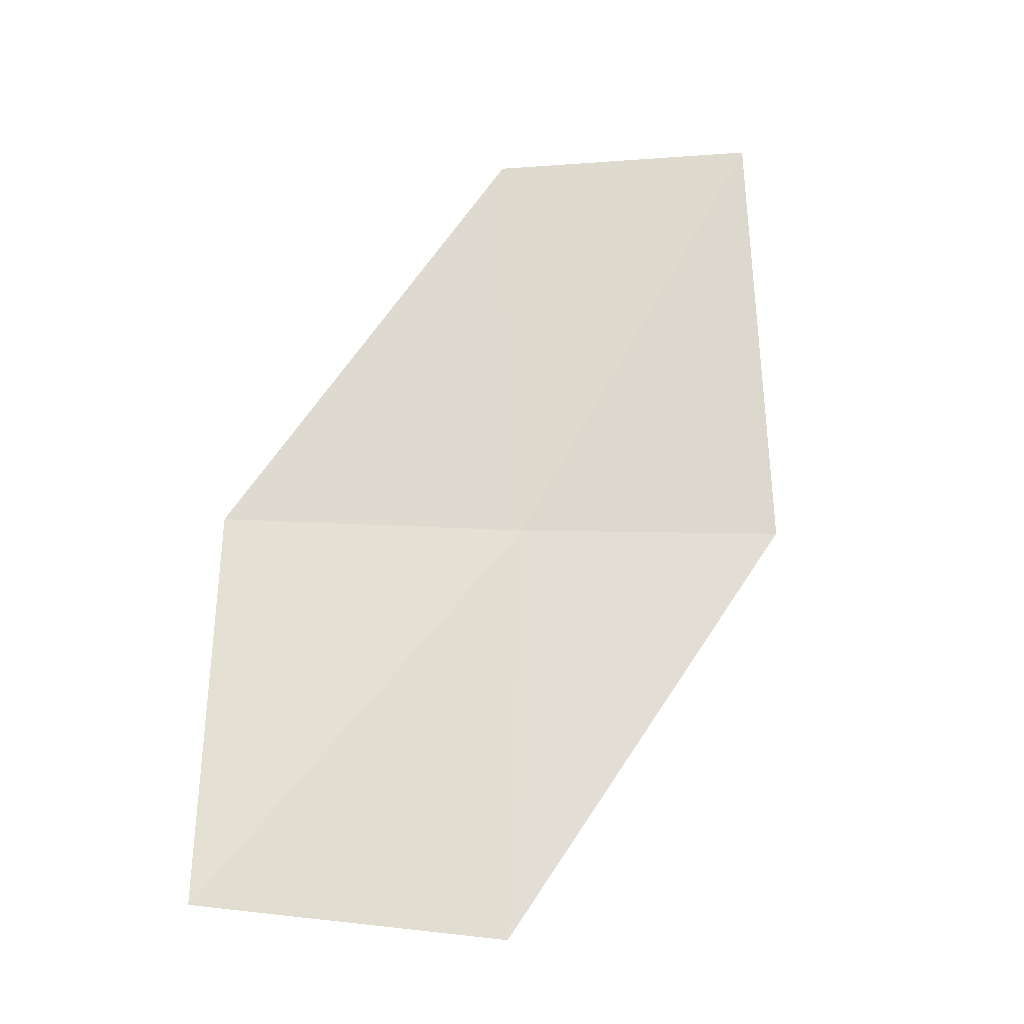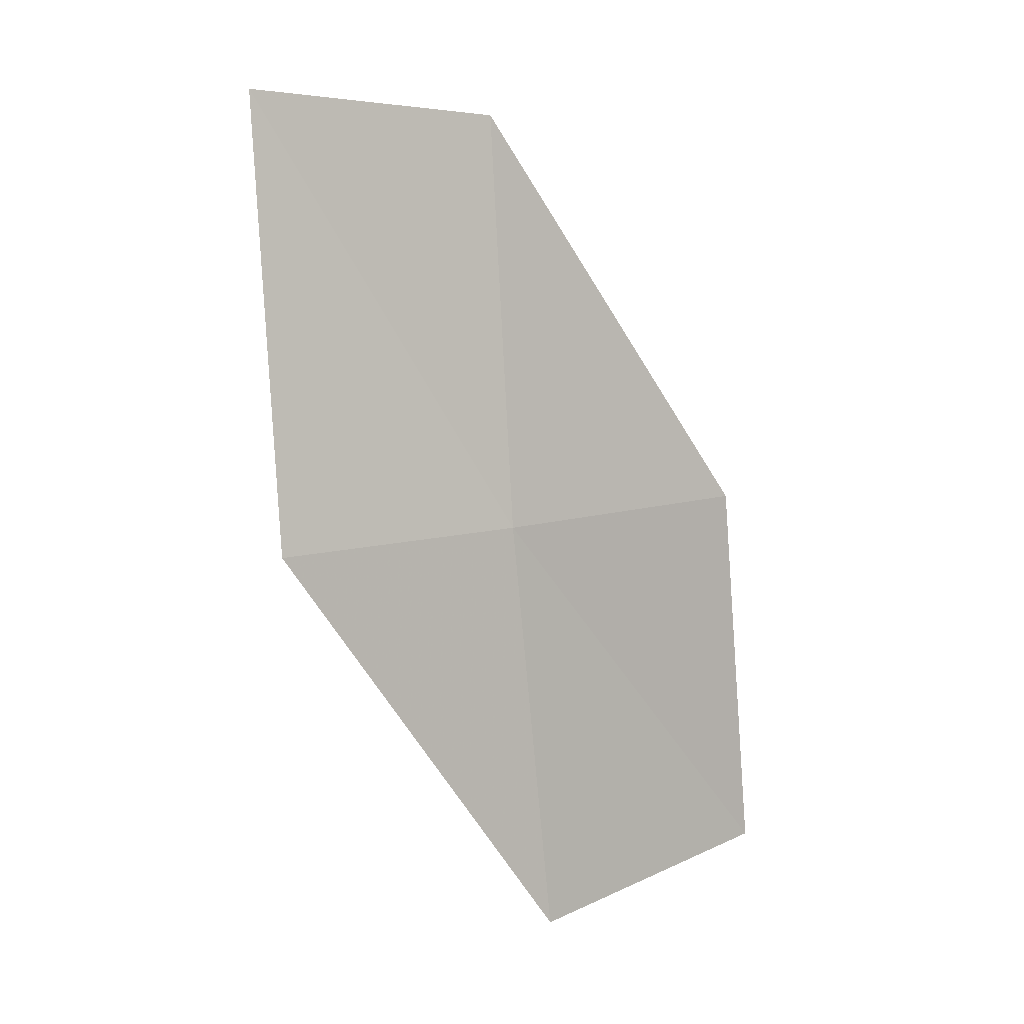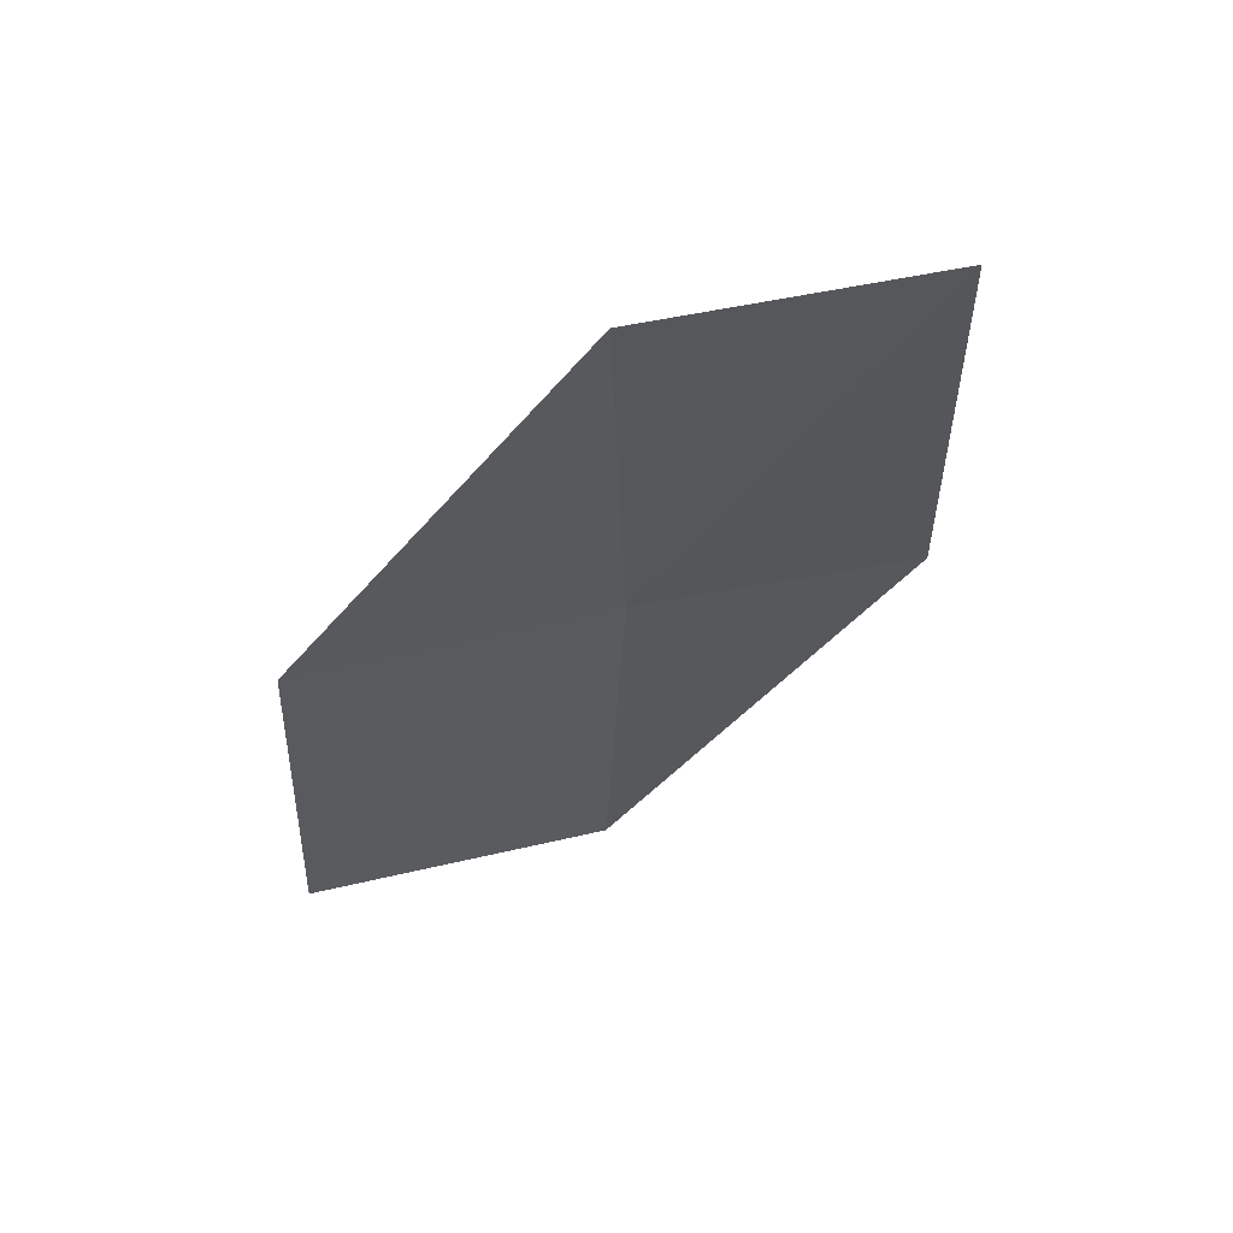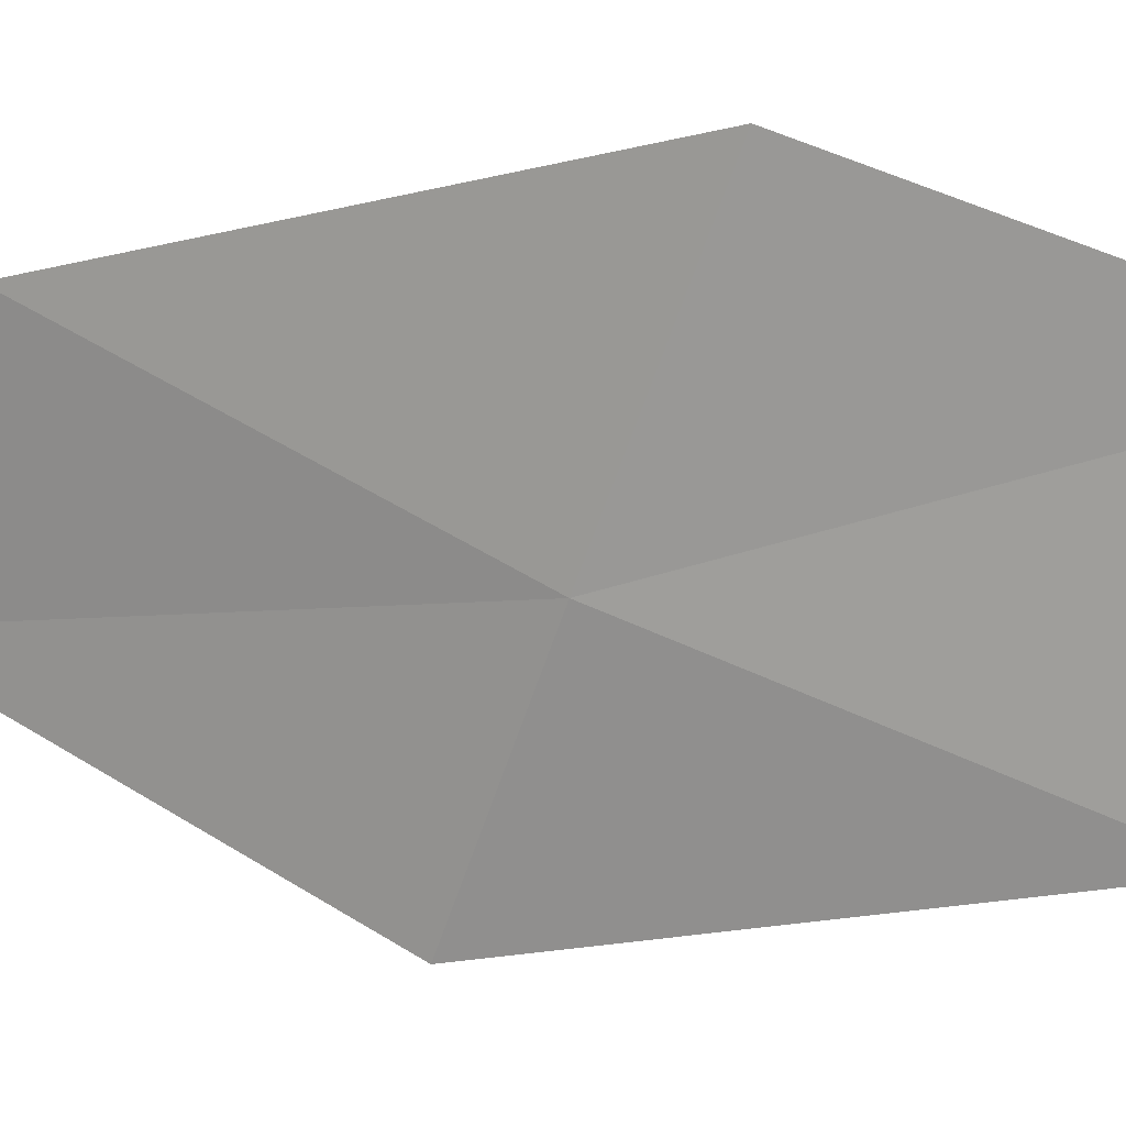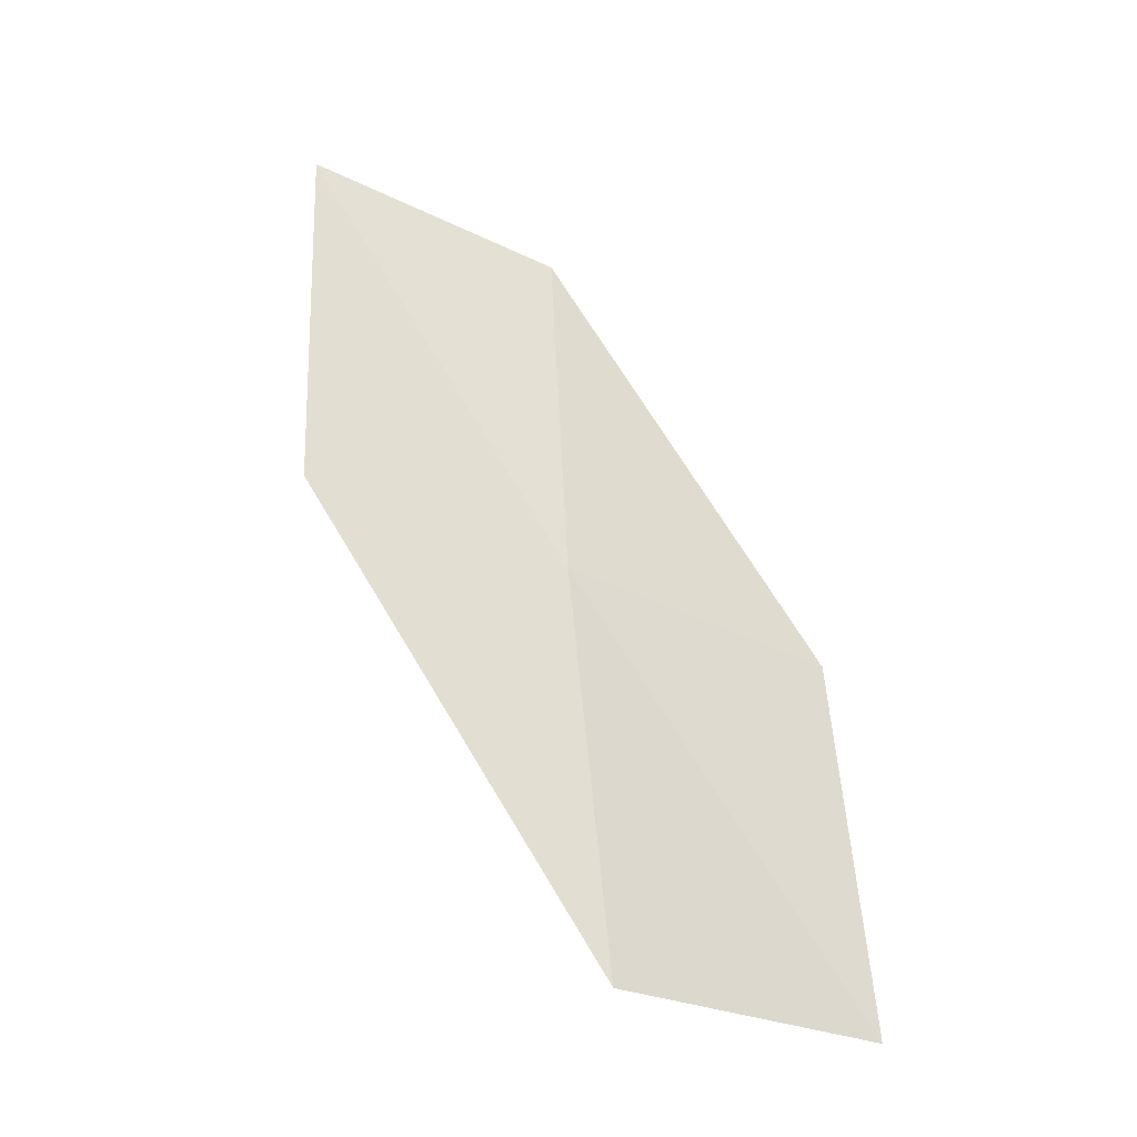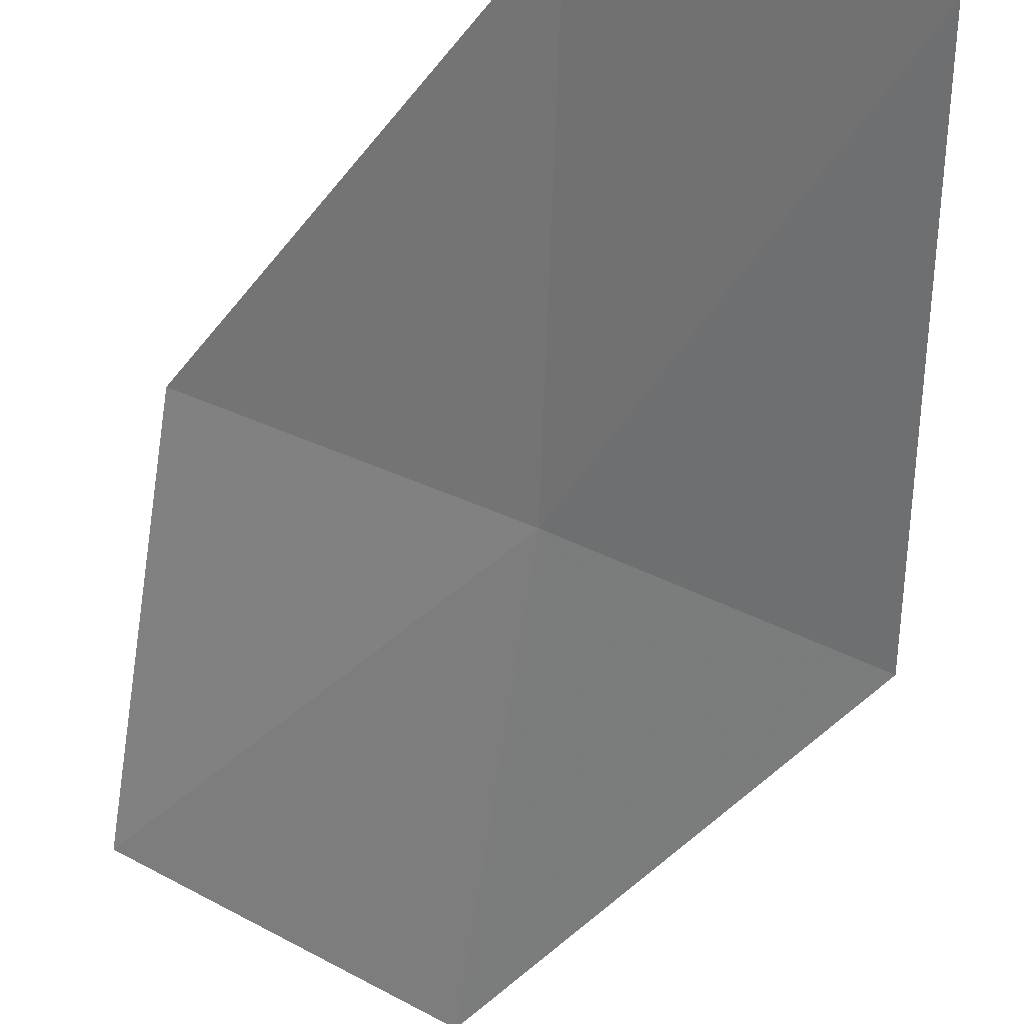
<metadata>
{"format":"obj","ext":"obj","renderer":"f3d","projection":"perspective","resolution":1024,"background":"white","views":[{"elev":-29.2,"azim":140.6,"up":"+Y"},{"elev":13.5,"azim":-69.9,"up":"+Y"},{"elev":50.7,"azim":135.3,"up":"+Y"},{"elev":79.4,"azim":-69.6,"up":"+Z"},{"elev":-30.5,"azim":-66.0,"up":"+Y"},{"elev":-67.1,"azim":168.9,"up":"+Z"}]}
</metadata>
<code>
v -20.89 0.8853 7.213
v -20.56 2.954 6.967
v -21.63 3.106 6.15
v -22.01 0.9317 6.45
v -19.58 0.8305 8.006
v -21.01 -1.221 7.466
v -19.66 -1.142 8.193
f 1 3 2
f 1 4 3
f 1 2 5
f 1 6 4
f 1 5 7
f 1 7 6

</code>
